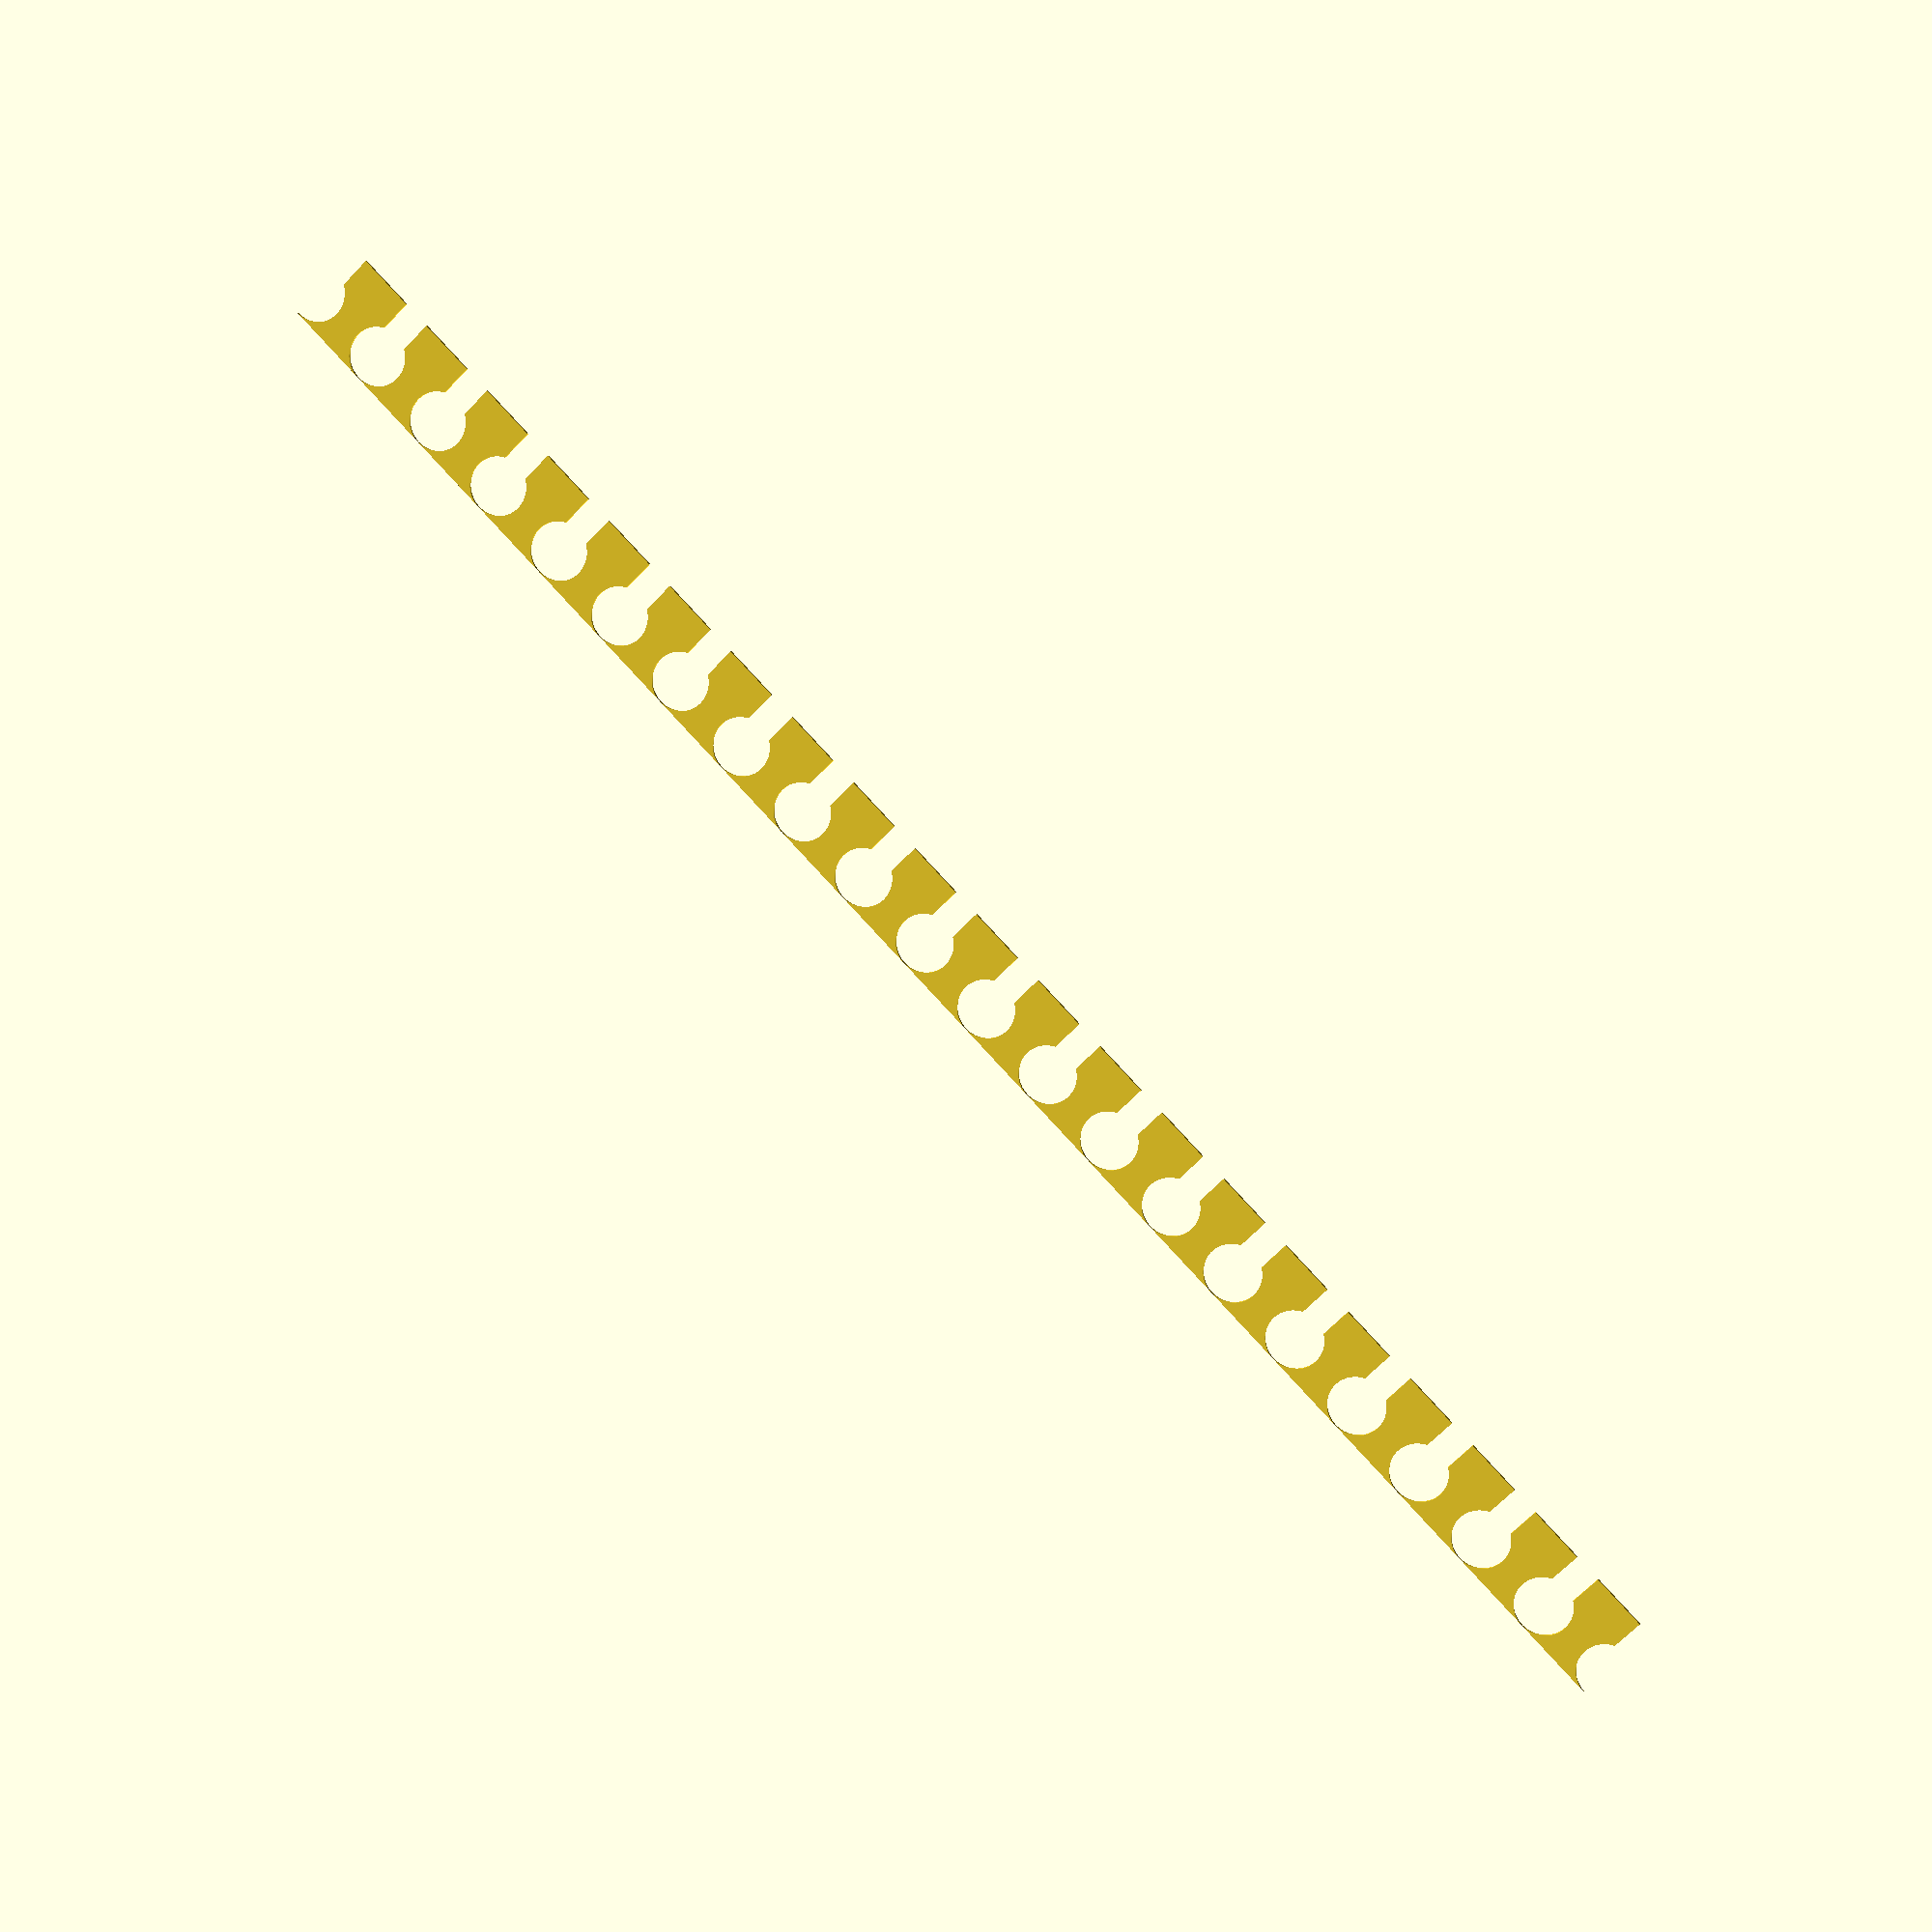
<openscad>
/*
CASTLE - R. Andonie
2019-04-06
*/

$fn=500; // Circle resolution

l_merlon = 20; // edge length
h_merlon = 10; // edge hight
r_merlon = 10; // cutout radius
cd_merlon=1.5; // cutout depth (factor r_merlon)
d_merlon = 5; // distance between merlon edges

nof_c_merlons = 20;

/*EXECUTE*/
merlon();

for(i = [0:nof_c_merlons]){
    translate([i*(d_merlon+l_merlon+d_merlon),0]){
        merlon();
    }
}




/*MODULES*/
module merlon(){
    m_outline = [(l_merlon),(h_merlon+2*r_merlon)];
    translate(m_outline/2){ // origin shift
      difference(){
        union(){
            square(m_outline, center=true);
            translate([l_merlon/2,-(2*h_merlon-r_merlon/2)]){
                square(r_merlon/2, center=false);
                }
            translate([-(l_merlon+r_merlon)/2,-(2*h_merlon-r_merlon/2)]){
                square(r_merlon/2, center=false);
                }
            } // end union
        translate([-cd_merlon*r_merlon, -r_merlon/2]){
            circle(r_merlon);
            }
        translate([cd_merlon*r_merlon, -r_merlon/2]){
            circle(r_merlon);
            }
        } //end difference
    } // end origin shift
}// end merlon


module tower(){
    } // end tower
</openscad>
<views>
elev=350.1 azim=45.3 roll=14.3 proj=p view=solid
</views>
